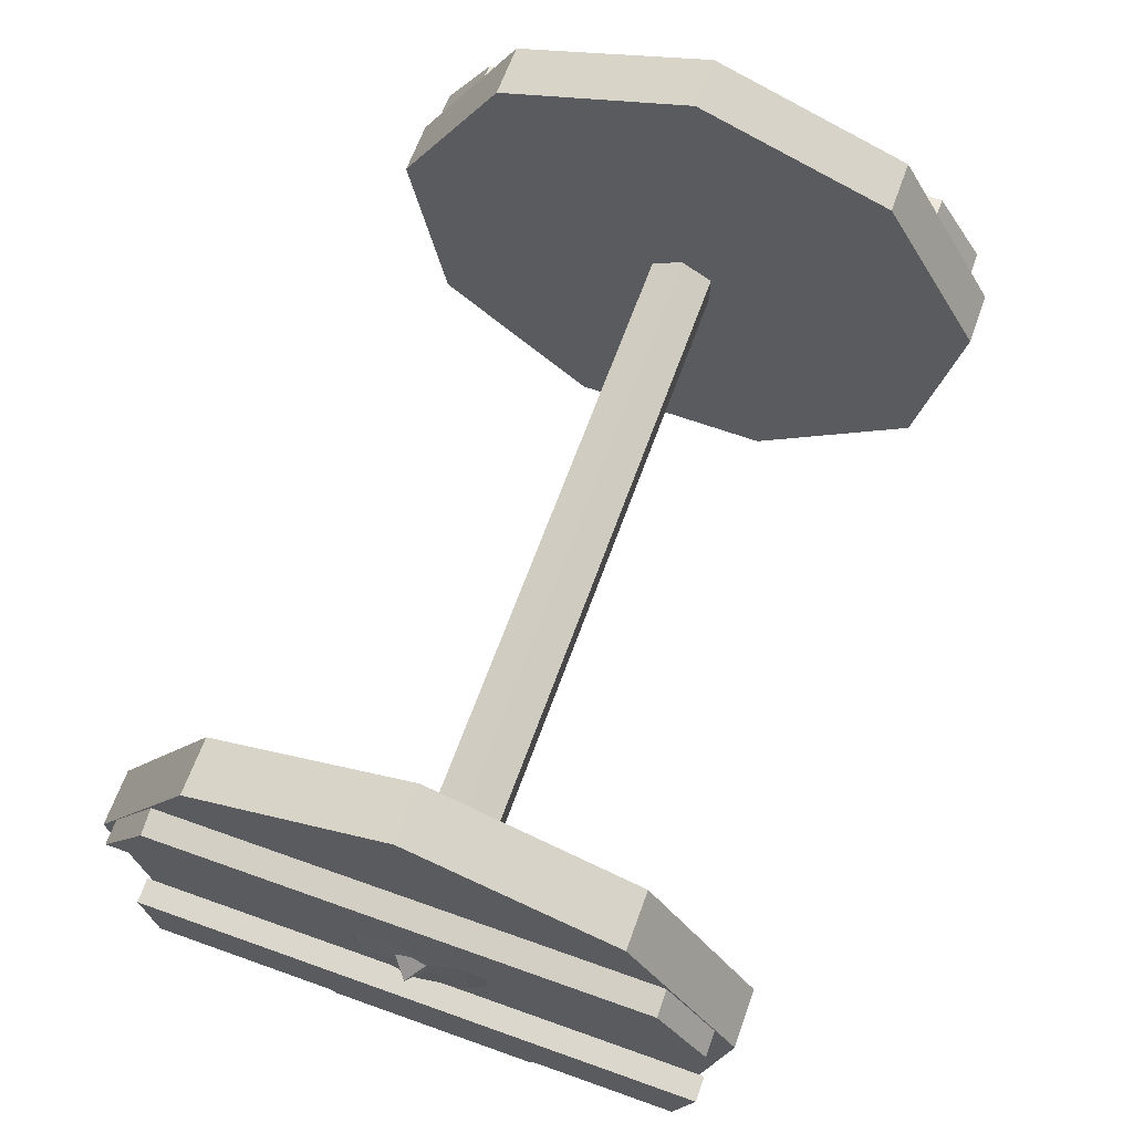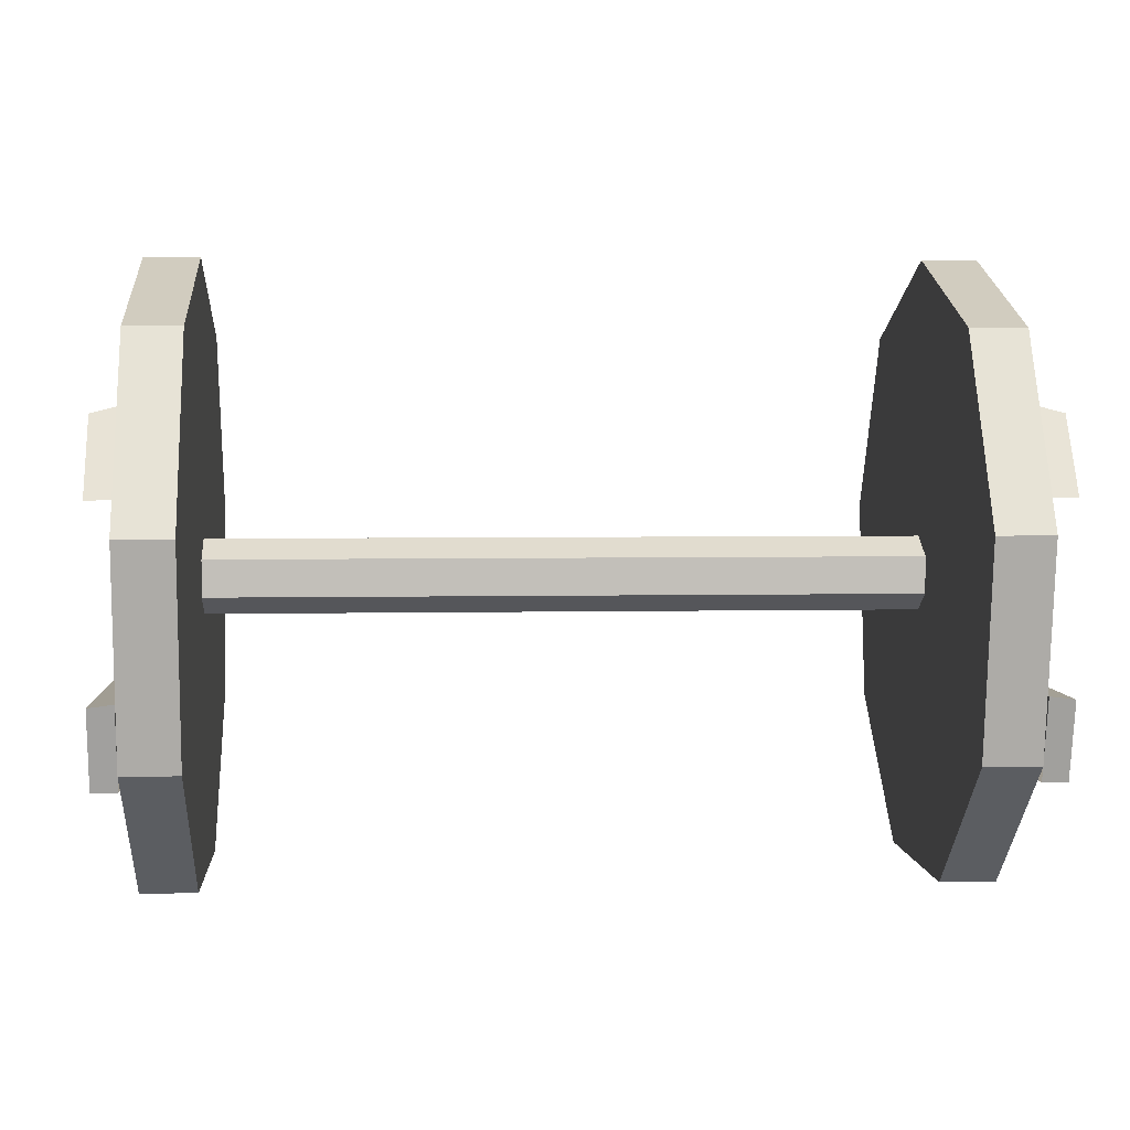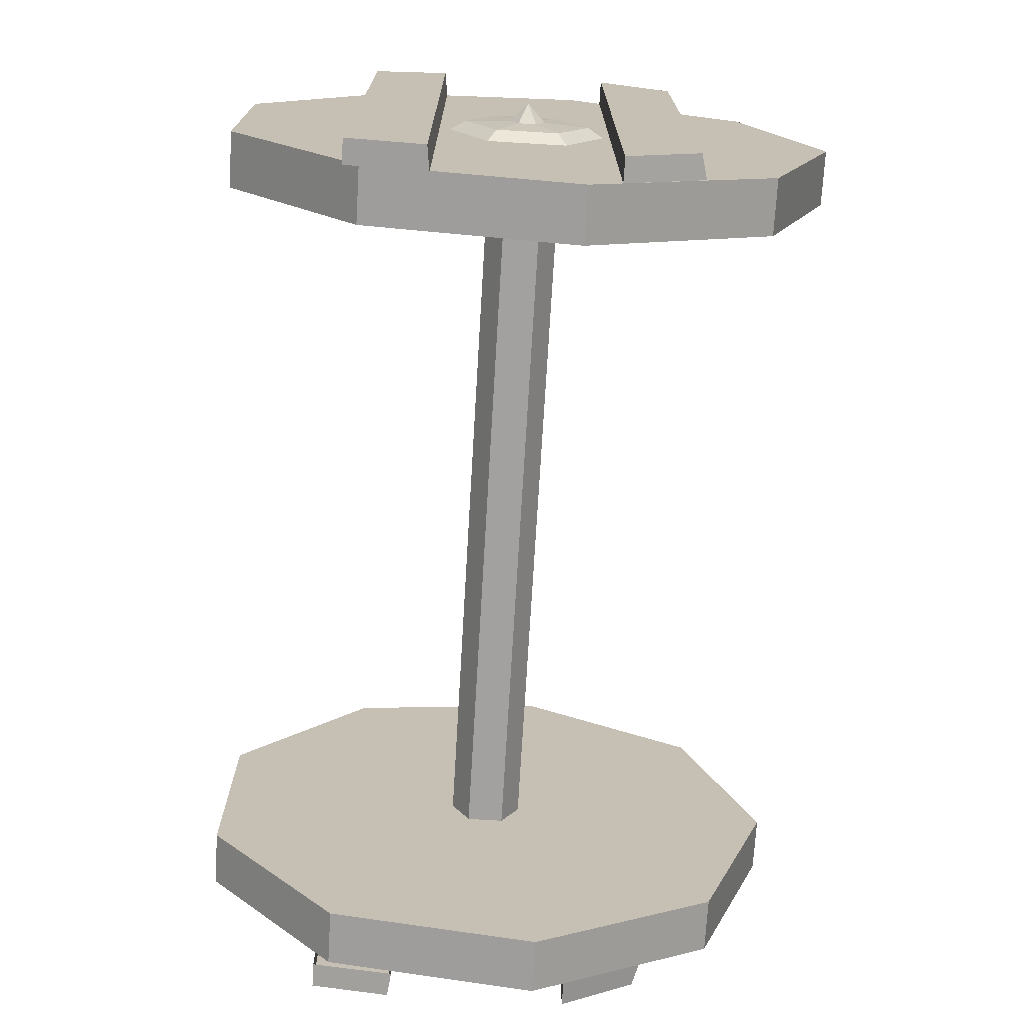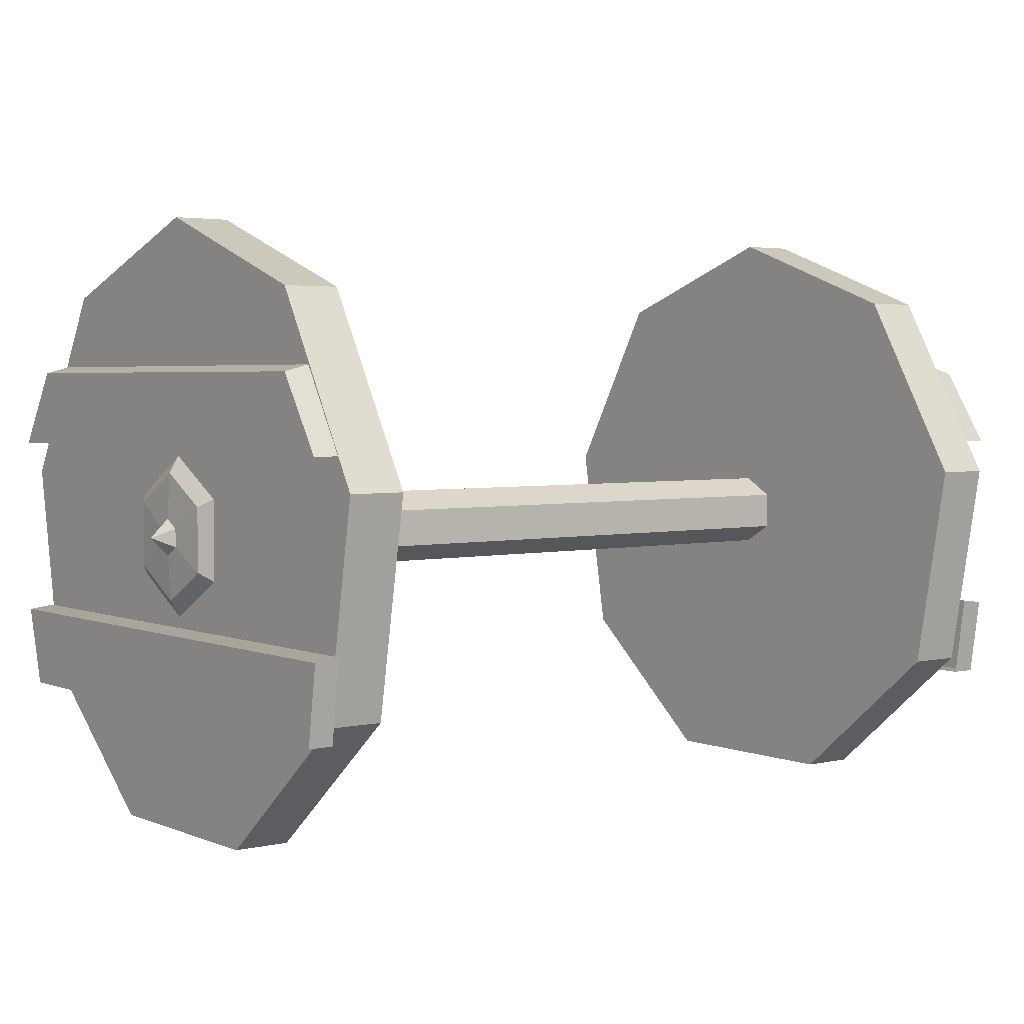
<metadata>
{"format":"obj","ext":"obj","renderer":"f3d","projection":"perspective","resolution":1024,"background":"white","views":[{"elev":65.3,"azim":-70.2,"up":"+Y"},{"elev":3.9,"azim":-4.1,"up":"+Y"},{"elev":-72.3,"azim":86.6,"up":"+Z"},{"elev":3.4,"azim":142.6,"up":"+Y"}]}
</metadata>
<code>
g carriage-wheels
v 0.5857 -0.2575 0.4447
v 0.5857 -0.4832 0.1756
v 0.5857 -0.4832 -0.1756
v 0.5857 -0.2575 -0.4447
v 0.5857 0.08844 -0.5057
v 0.5857 0.08844 0.5057
v 0.5857 0.3926 -0.3301
v 0.5857 0.3926 0.3301
v 0.5857 0.5127 -1.382e-07
v 0.7184 0.1419 -0.4736
v 0.7184 0.1419 0.4717
v 0.7184 0.2643 0.3929
v 0.7184 0.2643 -0.3948
v 0.6777 0.1419 0.4717
v 0.6777 0.2746 0.3929
v 0.7184 0.2643 0.3929
v 0.7184 0.1419 0.4717
v 0.6777 0.1419 -0.4736
v 0.6777 0.1419 0.4717
v 0.7184 0.1419 0.4717
v 0.7184 0.1419 -0.4736
v 0.6777 0.2746 -0.3948
v 0.6777 0.1419 -0.4736
v 0.7184 0.1419 -0.4736
v 0.7184 0.2643 -0.3948
v 0.6777 0.2746 0.3929
v 0.6777 0.2746 -0.3948
v 0.7184 0.2643 -0.3948
v 0.7184 0.2643 0.3929
v 0.7184 -0.1546 -0.4736
v 0.7184 -0.2822 -0.4552
v 0.7184 -0.2822 0.4375
v 0.7184 -0.1546 0.4717
v 0.7184 -0.1546 -0.4736
v 0.6777 -0.1495 -0.4736
v 0.6777 -0.2822 -0.4552
v 0.7184 -0.2822 -0.4552
v 0.7184 -0.1546 0.4717
v 0.6777 -0.1495 0.4717
v 0.6777 -0.1495 -0.4736
v 0.7184 -0.1546 -0.4736
v 0.7184 -0.2822 0.4375
v 0.6777 -0.2822 0.4375
v 0.6777 -0.1495 0.4717
v 0.7184 -0.1546 0.4717
v 0.7184 -0.2822 -0.4552
v 0.6777 -0.2822 -0.4552
v 0.6777 -0.2822 0.4375
v 0.7184 -0.2822 0.4375
v 0.5857 0.02982 -0.0529
v 0.5857 0.06036 -5.58e-08
v 7.198e-10 0.06036 -9.546e-09
v -5.763e-09 0.02982 -0.0529
v -0.5857 0.02982 -0.0529
v -0.5857 0.06036 7.751e-08
v 0.5857 -0.06181 -7.705e-08
v 0.5857 -0.03127 -0.0529
v -7.715e-09 -0.03127 -0.0529
v -7.371e-10 -0.06181 3.561e-09
v -0.5857 -0.06181 5.625e-08
v -0.5857 -0.03127 -0.0529
v 0.5857 0.02982 0.0529
v 0.5857 -0.03127 0.0529
v 5.983e-09 -0.03127 0.0529
v 7.935e-09 0.02982 0.0529
v -0.5857 0.02982 0.0529
v -0.5857 -0.03127 0.0529
v 0.5857 -0.03127 -0.0529
v 0.5857 0.02982 -0.0529
v -5.763e-09 0.02982 -0.0529
v -7.715e-09 -0.03127 -0.0529
v -0.5857 -0.03127 -0.0529
v -0.5857 0.02982 -0.0529
v 0.5857 -0.03127 0.0529
v 0.5857 -0.06181 -7.705e-08
v -7.371e-10 -0.06181 3.561e-09
v 5.983e-09 -0.03127 0.0529
v -0.5857 -0.03127 0.0529
v -0.5857 -0.06181 5.625e-08
v 0.5857 0.06036 -5.58e-08
v 0.5857 0.02982 0.0529
v 7.935e-09 0.02982 0.0529
v 7.198e-10 0.06036 -9.546e-09
v -0.5857 0.06036 7.751e-08
v -0.5857 0.02982 0.0529
v -0.5857 -0.2575 -0.4447
v -0.5857 -0.4832 -0.1756
v -0.5857 -0.4832 0.1756
v -0.5857 -0.2575 0.4447
v -0.5857 0.08844 -0.5057
v -0.5857 0.08844 0.5057
v -0.5857 0.3926 -0.3301
v -0.5857 0.3926 0.3301
v -0.5857 0.5127 -4.898e-09
v -0.7184 0.1419 -0.4736
v -0.7184 0.2643 -0.3948
v -0.7184 0.2643 0.3929
v -0.7184 0.1419 0.4717
v -0.6777 0.1419 0.4717
v -0.7184 0.1419 0.4717
v -0.7184 0.2643 0.3929
v -0.6777 0.2746 0.3929
v -0.6777 0.1419 -0.4736
v -0.7184 0.1419 -0.4736
v -0.7184 0.1419 0.4717
v -0.6777 0.1419 0.4717
v -0.6777 0.2746 -0.3948
v -0.7184 0.2643 -0.3948
v -0.7184 0.1419 -0.4736
v -0.6777 0.1419 -0.4736
v -0.6777 0.2746 0.3929
v -0.7184 0.2643 0.3929
v -0.7184 0.2643 -0.3948
v -0.6777 0.2746 -0.3948
v -0.7184 -0.1546 -0.4736
v -0.7184 -0.1546 0.4717
v -0.7184 -0.2822 0.4375
v -0.7184 -0.2822 -0.4552
v -0.7184 -0.1546 -0.4736
v -0.7184 -0.2822 -0.4552
v -0.6777 -0.2822 -0.4552
v -0.6777 -0.1495 -0.4736
v -0.7184 -0.1546 0.4717
v -0.7184 -0.1546 -0.4736
v -0.6777 -0.1495 -0.4736
v -0.6777 -0.1495 0.4717
v -0.7184 -0.2822 0.4375
v -0.7184 -0.1546 0.4717
v -0.6777 -0.1495 0.4717
v -0.6777 -0.2822 0.4375
v -0.7184 -0.2822 -0.4552
v -0.7184 -0.2822 0.4375
v -0.6777 -0.2822 0.4375
v -0.6777 -0.2822 -0.4552
v 0.6777 0.0009716 -1.119e-07
v 0.6777 0.3926 0.3301
v 0.6777 0.5127 -1.533e-07
v 0.6777 0.08844 0.5057
v 0.6777 0.3926 -0.3301
v 0.6777 -0.2575 0.4447
v 0.6777 0.08844 -0.5057
v 0.6777 -0.4832 0.1756
v 0.6777 -0.2575 -0.4447
v 0.6777 -0.4832 -0.1756
v -0.6777 0.0009716 5.169e-08
v -0.6777 0.5127 1.024e-08
v -0.6777 0.3926 0.3301
v -0.6777 0.08844 0.5057
v -0.6777 0.3926 -0.3301
v -0.6777 -0.2575 0.4447
v -0.6777 0.08844 -0.5057
v -0.6777 -0.4832 0.1756
v -0.6777 -0.2575 -0.4447
v -0.6777 -0.4832 -0.1756
v 0.6981 0.01403 -0.02557
v 0.6981 -0.01549 -0.02557
v 0.729 -0.0007275 -1.198e-07
v 0.6981 -0.03025 -1.055e-07
v 0.6981 -0.01549 0.02557
v 0.729 -0.0007275 -1.198e-07
v 0.6981 0.01403 0.02557
v 0.6981 0.02879 -6.439e-08
v 0.729 -0.0007275 -1.198e-07
v 0.6981 0.02879 -6.439e-08
v 0.6981 0.01403 -0.02557
v 0.729 -0.0007275 -1.198e-07
v 0.6981 -0.01549 -0.02557
v 0.6981 -0.03025 -1.055e-07
v 0.729 -0.0007275 -1.198e-07
v 0.6981 -0.01549 0.02557
v 0.6981 0.01403 0.02557
v 0.729 -0.0007275 -1.198e-07
v -0.6981 0.01403 -0.02557
v -0.729 -0.0007274 6.067e-08
v -0.6981 -0.01549 -0.02557
v -0.6981 -0.03025 6.484e-08
v -0.729 -0.0007274 6.067e-08
v -0.6981 -0.01549 0.02557
v -0.6981 0.01403 0.02557
v -0.729 -0.0007274 6.067e-08
v -0.6981 0.02879 1.059e-07
v -0.6981 0.02879 1.059e-07
v -0.729 -0.0007274 6.067e-08
v -0.6981 0.01403 -0.02557
v -0.6981 -0.01549 -0.02557
v -0.729 -0.0007274 6.067e-08
v -0.6981 -0.03025 6.484e-08
v -0.6981 -0.01549 0.02557
v -0.729 -0.0007274 6.067e-08
v -0.6981 0.01403 0.02557
v 0.6777 -0.2575 0.4447
v 0.6777 -0.4832 0.1756
v 0.5857 -0.4832 0.1756
v 0.5857 -0.2575 0.4447
v 0.6777 0.5127 -1.533e-07
v 0.6777 0.3926 0.3301
v 0.5857 0.3926 0.3301
v 0.5857 0.5127 -1.382e-07
v 0.6777 0.08844 -0.5057
v 0.6777 0.3926 -0.3301
v 0.5857 0.3926 -0.3301
v 0.5857 0.08844 -0.5057
v 0.6777 -0.4832 0.1756
v 0.6777 -0.4832 -0.1756
v 0.5857 -0.4832 -0.1756
v 0.5857 -0.4832 0.1756
v 0.6777 0.3926 0.3301
v 0.6777 0.08844 0.5057
v 0.5857 0.08844 0.5057
v 0.5857 0.3926 0.3301
v 0.6777 0.3926 -0.3301
v 0.6777 0.5127 -1.533e-07
v 0.5857 0.5127 -1.382e-07
v 0.5857 0.3926 -0.3301
v 0.6777 -0.4832 -0.1756
v 0.6777 -0.2575 -0.4447
v 0.5857 -0.2575 -0.4447
v 0.5857 -0.4832 -0.1756
v 0.6777 0.08844 0.5057
v 0.6777 -0.2575 0.4447
v 0.5857 -0.2575 0.4447
v 0.5857 0.08844 0.5057
v 0.6777 -0.2575 -0.4447
v 0.6777 0.08844 -0.5057
v 0.5857 0.08844 -0.5057
v 0.5857 -0.2575 -0.4447
v 0.6777 0.06464 0.1132
v 0.6777 0.13 -9.28e-08
v 0.6939 0.1031 -8.701e-08
v 0.6939 0.05117 0.08988
v 0.6777 0.13 -9.28e-08
v 0.6777 0.06464 -0.1132
v 0.6939 0.05117 -0.08988
v 0.6939 0.1031 -8.701e-08
v 0.6777 -0.06609 -0.1132
v 0.6777 -0.1315 -7.033e-08
v 0.6939 -0.1045 -8.145e-08
v 0.6939 -0.05262 -0.08988
v 0.6777 -0.06609 0.1132
v 0.6777 0.06464 0.1132
v 0.6939 0.05117 0.08988
v 0.6939 -0.05262 0.08988
v 0.6777 0.06464 -0.1132
v 0.6777 -0.06609 -0.1132
v 0.6939 -0.05262 -0.08988
v 0.6939 0.05117 -0.08988
v 0.6777 -0.1315 -7.033e-08
v 0.6777 -0.06609 0.1132
v 0.6939 -0.05262 0.08988
v 0.6939 -0.1045 -8.145e-08
v 0.6939 0.1031 -8.701e-08
v 0.6939 0.05117 -0.08988
v 0.6981 0.01403 -0.02557
v 0.6981 0.02879 -6.439e-08
v 0.6939 -0.05262 -0.08988
v 0.6939 -0.1045 -8.145e-08
v 0.6981 -0.03025 -1.055e-07
v 0.6981 -0.01549 -0.02557
v 0.6939 -0.05262 0.08988
v 0.6939 0.05117 0.08988
v 0.6981 0.01403 0.02557
v 0.6981 -0.01549 0.02557
v 0.6939 0.05117 -0.08988
v 0.6939 -0.05262 -0.08988
v 0.6981 -0.01549 -0.02557
v 0.6981 0.01403 -0.02557
v 0.6939 -0.1045 -8.145e-08
v 0.6939 -0.05262 0.08988
v 0.6981 -0.01549 0.02557
v 0.6981 -0.03025 -1.055e-07
v 0.6939 0.05117 0.08988
v 0.6939 0.1031 -8.701e-08
v 0.6981 0.02879 -6.439e-08
v 0.6981 0.01403 0.02557
v -0.6777 -0.2575 0.4447
v -0.5857 -0.2575 0.4447
v -0.5857 -0.4832 0.1756
v -0.6777 -0.4832 0.1756
v -0.6777 0.5127 1.024e-08
v -0.5857 0.5127 -4.898e-09
v -0.5857 0.3926 0.3301
v -0.6777 0.3926 0.3301
v -0.6777 0.08844 -0.5057
v -0.5857 0.08844 -0.5057
v -0.5857 0.3926 -0.3301
v -0.6777 0.3926 -0.3301
v -0.6777 -0.4832 0.1756
v -0.5857 -0.4832 0.1756
v -0.5857 -0.4832 -0.1756
v -0.6777 -0.4832 -0.1756
v -0.6777 0.3926 0.3301
v -0.5857 0.3926 0.3301
v -0.5857 0.08844 0.5057
v -0.6777 0.08844 0.5057
v -0.6777 0.3926 -0.3301
v -0.5857 0.3926 -0.3301
v -0.5857 0.5127 -4.898e-09
v -0.6777 0.5127 1.024e-08
v -0.6777 -0.4832 -0.1756
v -0.5857 -0.4832 -0.1756
v -0.5857 -0.2575 -0.4447
v -0.6777 -0.2575 -0.4447
v -0.6777 0.08844 0.5057
v -0.5857 0.08844 0.5057
v -0.5857 -0.2575 0.4447
v -0.6777 -0.2575 0.4447
v -0.6777 -0.2575 -0.4447
v -0.5857 -0.2575 -0.4447
v -0.5857 0.08844 -0.5057
v -0.6777 0.08844 -0.5057
v -0.6777 0.06464 0.1132
v -0.6939 0.05117 0.08988
v -0.6939 0.1031 8.191e-08
v -0.6777 0.13 7.079e-08
v -0.6777 0.13 7.079e-08
v -0.6939 0.1031 8.191e-08
v -0.6939 0.05117 -0.08988
v -0.6777 0.06464 -0.1132
v -0.6777 -0.06609 -0.1132
v -0.6939 -0.05262 -0.08988
v -0.6939 -0.1045 8.747e-08
v -0.6777 -0.1315 9.326e-08
v -0.6777 -0.06609 0.1132
v -0.6939 -0.05262 0.08988
v -0.6939 0.05117 0.08988
v -0.6777 0.06464 0.1132
v -0.6777 0.06464 -0.1132
v -0.6939 0.05117 -0.08988
v -0.6939 -0.05262 -0.08988
v -0.6777 -0.06609 -0.1132
v -0.6777 -0.1315 9.326e-08
v -0.6939 -0.1045 8.747e-08
v -0.6939 -0.05262 0.08988
v -0.6777 -0.06609 0.1132
v -0.6939 0.1031 8.191e-08
v -0.6981 0.02879 1.059e-07
v -0.6981 0.01403 -0.02557
v -0.6939 0.05117 -0.08988
v -0.6939 -0.05262 -0.08988
v -0.6981 -0.01549 -0.02557
v -0.6981 -0.03025 6.484e-08
v -0.6939 -0.1045 8.747e-08
v -0.6939 -0.05262 0.08988
v -0.6981 -0.01549 0.02557
v -0.6981 0.01403 0.02557
v -0.6939 0.05117 0.08988
v -0.6939 0.05117 -0.08988
v -0.6981 0.01403 -0.02557
v -0.6981 -0.01549 -0.02557
v -0.6939 -0.05262 -0.08988
v -0.6939 -0.1045 8.747e-08
v -0.6981 -0.03025 6.484e-08
v -0.6981 -0.01549 0.02557
v -0.6939 -0.05262 0.08988
v -0.6939 0.05117 0.08988
v -0.6981 0.01403 0.02557
v -0.6981 0.02879 1.059e-07
v -0.6939 0.1031 8.191e-08
g carriage-wheels_0
f 3 2 1
f 1 4 3
f 1 5 4
f 1 6 5
f 6 7 5
f 6 8 7
f 8 9 7
f 12 11 10
f 13 12 10
f 16 15 14
f 17 16 14
f 20 19 18
f 21 20 18
f 24 23 22
f 25 24 22
f 28 27 26
f 29 28 26
f 32 31 30
f 33 32 30
f 36 35 34
f 37 36 34
f 40 39 38
f 41 40 38
f 44 43 42
f 45 44 42
f 48 47 46
f 49 48 46
f 52 51 50
f 53 52 50
f 52 53 54
f 55 52 54
f 58 57 56
f 59 58 56
f 58 59 60
f 61 58 60
f 64 63 62
f 65 64 62
f 64 65 66
f 67 64 66
f 70 69 68
f 71 70 68
f 70 71 72
f 73 70 72
f 76 75 74
f 77 76 74
f 76 77 78
f 79 76 78
f 82 81 80
f 83 82 80
f 82 83 84
f 85 82 84
f 88 87 86
f 86 89 88
f 86 90 89
f 90 91 89
f 90 92 91
f 92 93 91
f 92 94 93
f 97 96 95
f 98 97 95
f 101 100 99
f 102 101 99
f 105 104 103
f 106 105 103
f 109 108 107
f 110 109 107
f 113 112 111
f 114 113 111
f 117 116 115
f 118 117 115
f 121 120 119
f 122 121 119
f 125 124 123
f 126 125 123
f 129 128 127
f 130 129 127
f 133 132 131
f 134 133 131
f 137 136 135
f 136 138 135
f 139 137 135
f 138 140 135
f 141 139 135
f 140 142 135
f 143 141 135
f 142 144 135
f 144 143 135
f 147 146 145
f 148 147 145
f 146 149 145
f 150 148 145
f 149 151 145
f 152 150 145
f 151 153 145
f 154 152 145
f 153 154 145
g carriage-wheels_1
f 157 156 155
f 160 159 158
f 163 162 161
f 166 165 164
f 169 168 167
f 172 171 170
f 175 174 173
f 178 177 176
f 181 180 179
f 184 183 182
f 187 186 185
f 190 189 188
f 193 192 191
f 194 193 191
f 197 196 195
f 198 197 195
f 201 200 199
f 202 201 199
f 205 204 203
f 206 205 203
f 209 208 207
f 210 209 207
f 213 212 211
f 214 213 211
f 217 216 215
f 218 217 215
f 221 220 219
f 222 221 219
f 225 224 223
f 226 225 223
f 229 228 227
f 230 229 227
f 233 232 231
f 234 233 231
f 237 236 235
f 238 237 235
f 241 240 239
f 242 241 239
f 245 244 243
f 246 245 243
f 249 248 247
f 250 249 247
f 253 252 251
f 254 253 251
f 257 256 255
f 258 257 255
f 261 260 259
f 262 261 259
f 265 264 263
f 266 265 263
f 269 268 267
f 270 269 267
f 273 272 271
f 274 273 271
f 277 276 275
f 278 277 275
f 281 280 279
f 282 281 279
f 285 284 283
f 286 285 283
f 289 288 287
f 290 289 287
f 293 292 291
f 294 293 291
f 297 296 295
f 298 297 295
f 301 300 299
f 302 301 299
f 305 304 303
f 306 305 303
f 309 308 307
f 310 309 307
f 313 312 311
f 314 313 311
f 317 316 315
f 318 317 315
f 321 320 319
f 322 321 319
f 325 324 323
f 326 325 323
f 329 328 327
f 330 329 327
f 333 332 331
f 334 333 331
f 337 336 335
f 338 337 335
f 341 340 339
f 342 341 339
f 345 344 343
f 346 345 343
f 349 348 347
f 350 349 347
f 353 352 351
f 354 353 351
f 357 356 355
f 358 357 355

</code>
